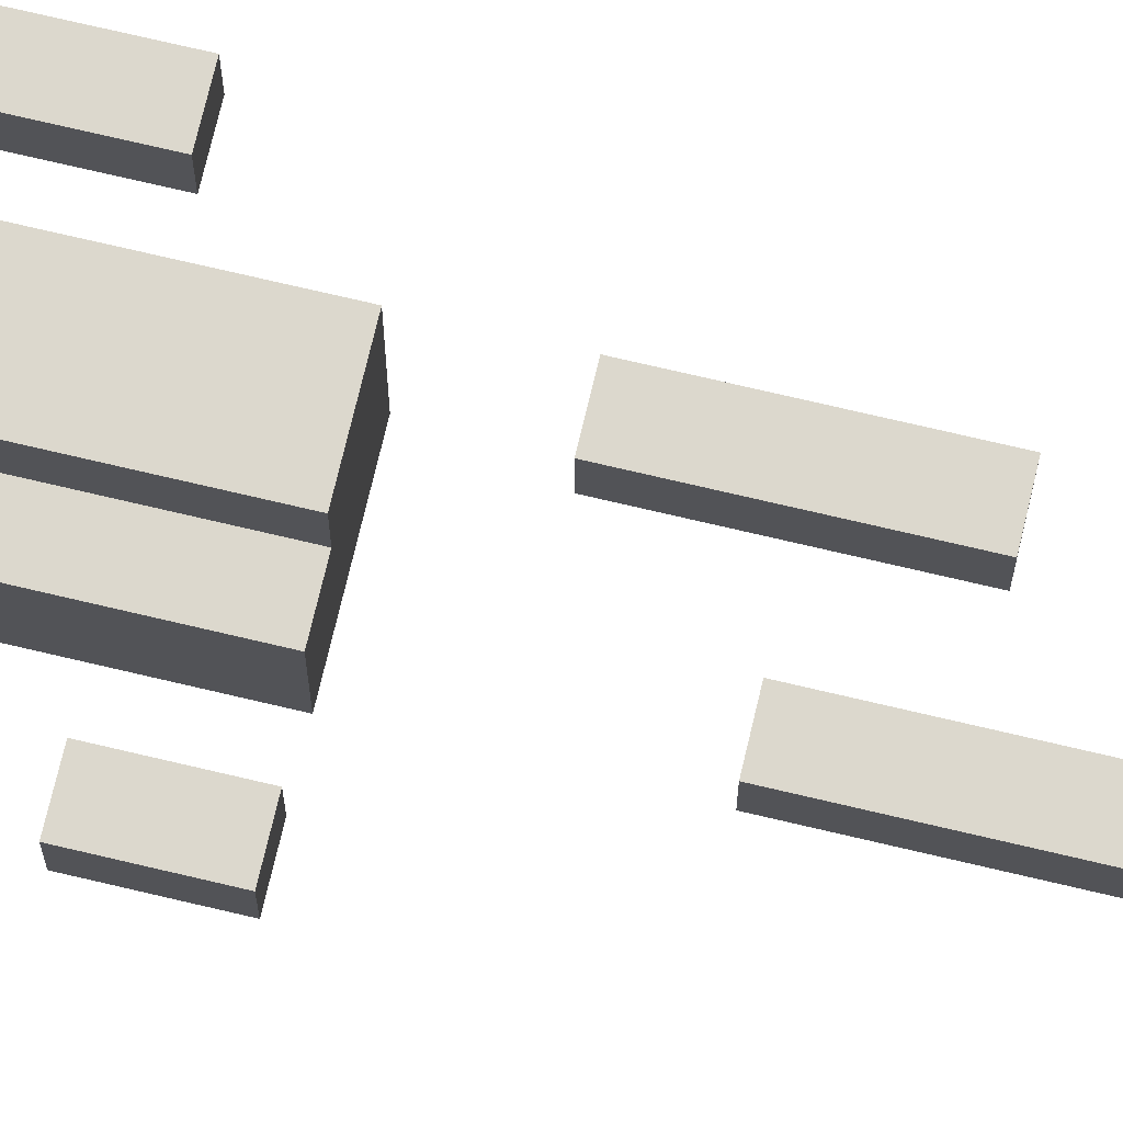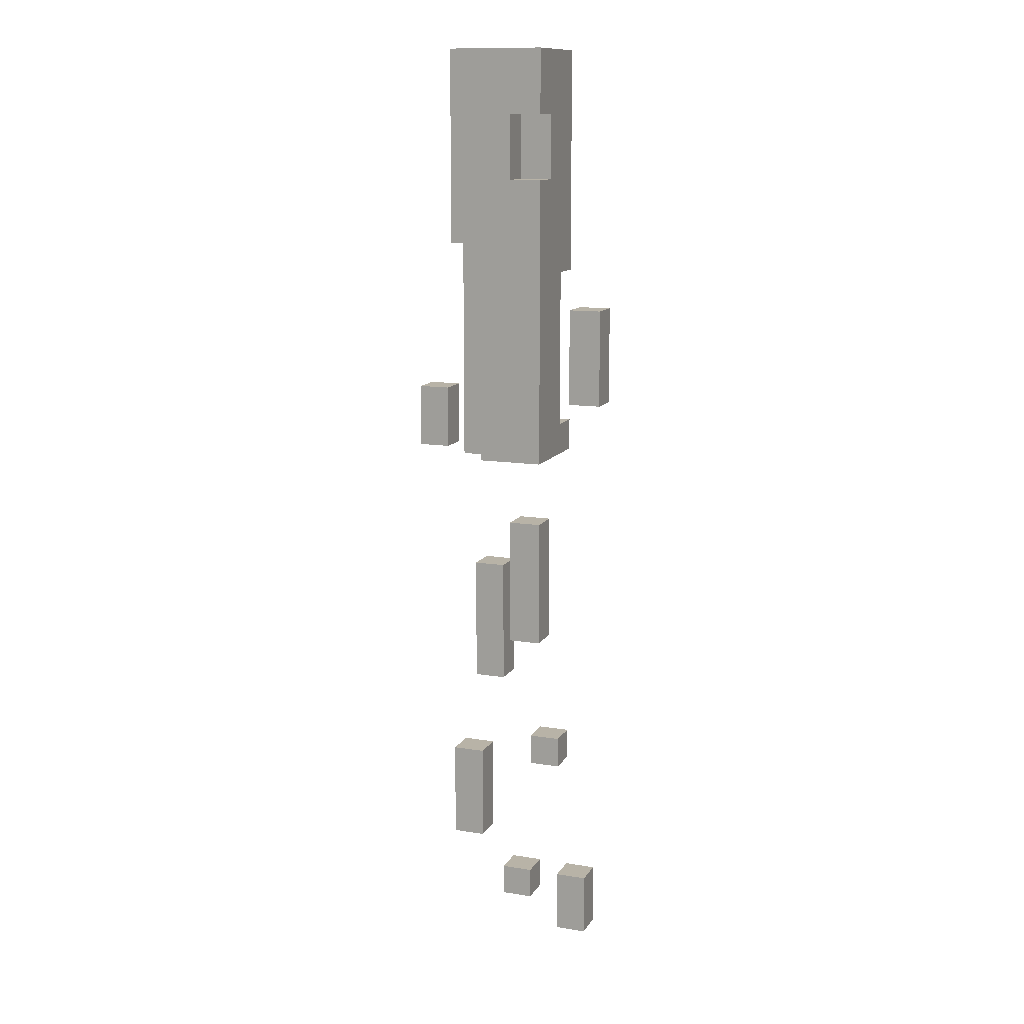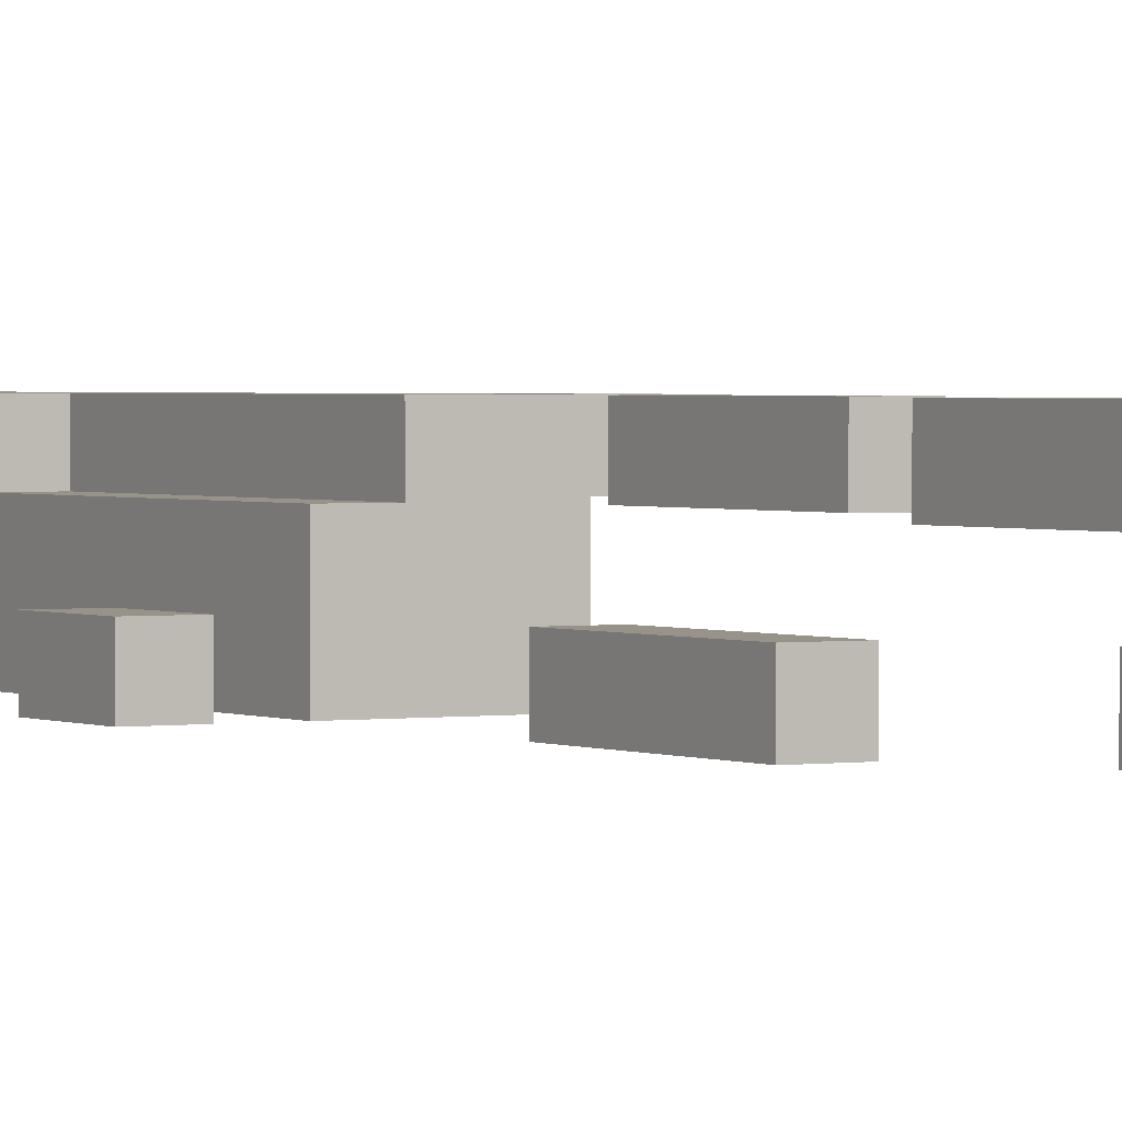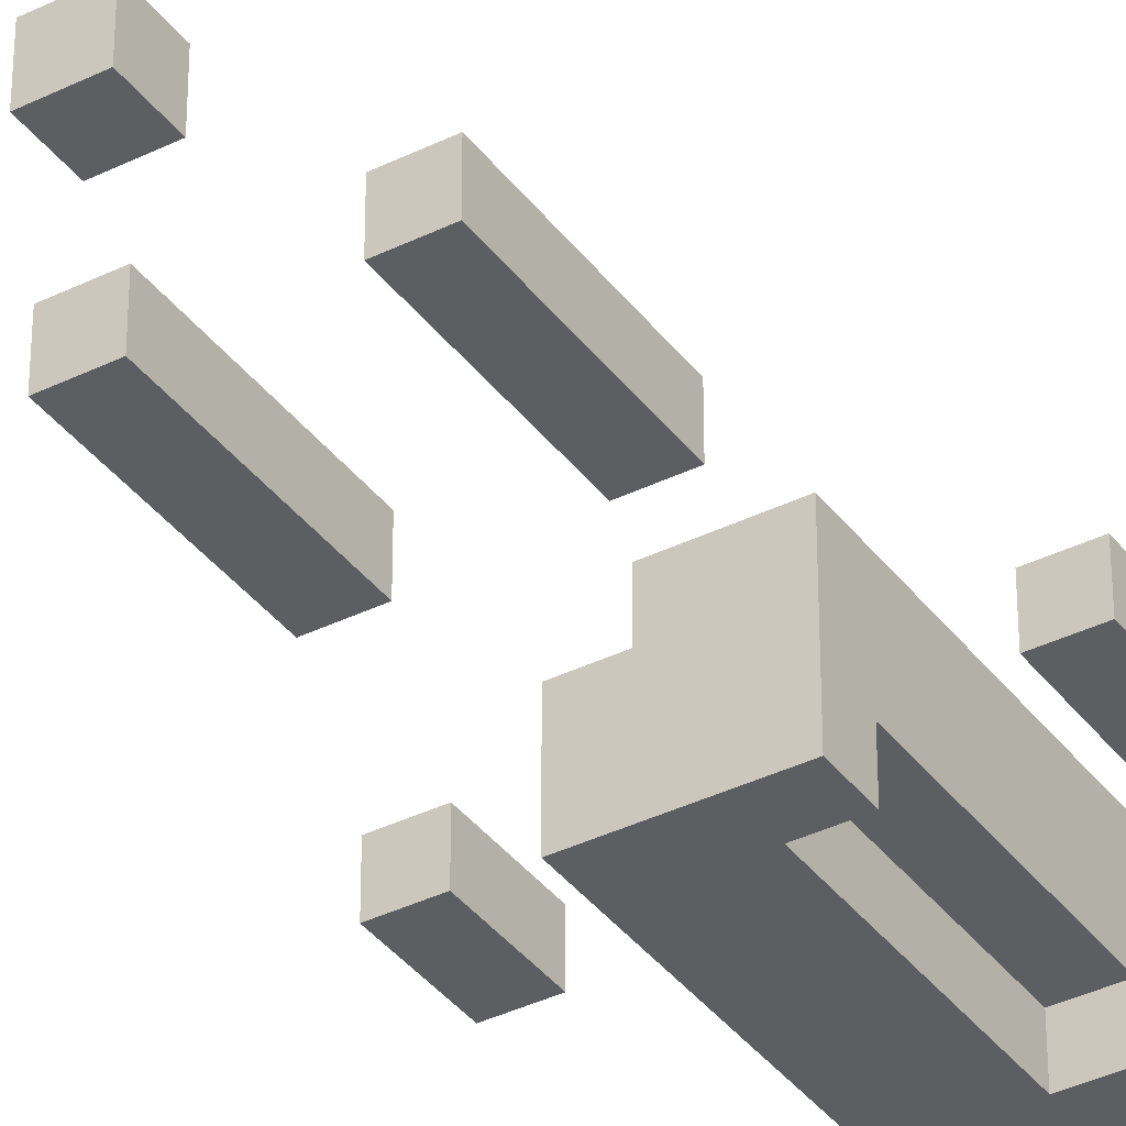
<metadata>
{"format":"obj","ext":"obj","renderer":"f3d","projection":"perspective","resolution":1024,"background":"white","views":[{"elev":72.6,"azim":103.3,"up":"+Y"},{"elev":12.7,"azim":-159.4,"up":"+Z"},{"elev":1.6,"azim":149.5,"up":"+Y"},{"elev":-37.3,"azim":-147.7,"up":"+Y"}]}
</metadata>
<code>
o PlayerBullet
v -0.35 0.15 0.7
v -0.35 0.05 0.4
v -0.35 0.05 0.7
v -0.35 0.15 0.4
v -0.25 -0.05 -1.3
v -0.25 -0.15 -1.4
v -0.25 -0.15 -1.3
v -0.25 -0.05 -1.4
v -0.25 -0.15 -1.5
v -0.25 -0.05 -1.5
v -0.15 -0.05 1.4
v -0.15 -0.15 1.4
v -0.15 -0.15 1.5
v -0.15 -0.15 1.1
v -0.15 -0.05 1.3
v -0.15 -0.05 1.1
v -0.15 -0.15 0.9
v -0.15 -0.05 0.9
v -0.15 -0.15 0.8
v -0.15 -0.05 0.8
v -0.15 -0.05 0.3
v -0.15 -0.15 0.2
v -0.15 -0.15 0.3
v -0.15 -0.05 -0.8
v -0.15 -0.15 -0.9
v -0.15 -0.15 -0.8
v -0.15 -0.05 -0.9
v -0.15 0.05 1.3
v -0.15 0.05 1.1
v -0.15 0.05 1
v -0.15 0.05 0.7
v -0.15 0.05 0.6
v -0.15 0.05 0.3
v -0.15 0.15 1.5
v -0.15 0.15 1.4
v -0.15 0.15 1.3
v -0.15 0.15 1.1
v -0.15 0.15 1
v -0.15 0.15 0.7
v -0.15 0.15 0.6
v -0.15 0.15 0.3
v -0.15 0.15 0.2
v -0.15 0.15 0
v -0.15 0.05 -0.1
v -0.15 0.05 0
v -0.15 0.15 -0.1
v -0.15 0.05 -0.2
v -0.15 0.15 -0.2
v -0.15 0.05 -0.4
v -0.15 0.15 -0.4
v -0.05 -0.05 0.8
v -0.05 -0.15 0.7
v -0.05 -0.15 0.8
v -0.05 -0.05 0.7
v -0.05 -0.15 0.3
v -0.05 -0.05 0.3
v -0.05 -0.05 -1.3
v -0.05 -0.15 -1.4
v -0.05 -0.15 -1.3
v -0.05 -0.05 -1.4
v -0.05 0.15 1.3
v -0.05 0.05 1.1
v -0.05 0.05 1.3
v -0.05 0.15 1.1
v 0.05 -0.05 -0.2
v 0.05 -0.15 -0.3
v 0.05 -0.15 -0.2
v 0.05 -0.05 -0.3
v 0.05 -0.15 -0.6
v 0.05 -0.05 -0.6
v 0.05 0.15 -0.8
v 0.05 0.05 -1.1
v 0.05 0.05 -0.8
v 0.05 0.15 -1.1
v 0.25 -0.05 0.4
v 0.25 -0.15 0.2
v 0.25 -0.15 0.4
v 0.25 -0.05 0.2
v -0.25 0.05 0.7
v -0.25 0.05 0.4
v -0.25 0.15 0.7
v -0.25 0.15 0.4
v -0.15 -0.15 -1.3
v -0.15 -0.15 -1.4
v -0.15 -0.05 -1.3
v -0.15 -0.15 -1.5
v -0.15 -0.05 -1.4
v -0.15 -0.05 -1.5
v -0.05 -0.15 -0.8
v -0.05 -0.15 -0.9
v -0.05 -0.05 -0.8
v -0.05 -0.05 -0.9
v -0.05 0.05 0
v -0.05 0.05 -0.1
v -0.05 0.15 0
v -0.05 0.05 -0.2
v -0.05 0.15 -0.1
v -0.05 0.05 -0.4
v -0.05 0.15 -0.2
v -0.05 0.15 -0.4
v 0.05 -0.15 1.3
v 0.05 -0.15 1
v 0.05 -0.05 1.3
v 0.05 -0.05 1
v 0.05 -0.15 -1.3
v 0.05 -0.15 -1.4
v 0.05 -0.05 -1.3
v 0.05 -0.05 -1.4
v 0.05 0.05 0.9
v 0.05 0.05 0.8
v 0.05 0.15 0.9
v 0.05 0.05 0.6
v 0.05 0.05 0.5
v 0.05 0.05 0.3
v 0.05 0.15 0.5
v 0.05 0.05 0.2
v 0.05 0.15 0.3
v 0.05 0.15 0.2
v 0.15 -0.15 1.4
v 0.15 -0.15 1.3
v 0.15 -0.05 1.3
v 0.15 -0.15 1
v 0.15 -0.15 0.6
v 0.15 -0.05 1
v 0.15 -0.05 0.9
v 0.15 -0.05 0.8
v 0.15 -0.15 0.2
v 0.15 -0.05 0.6
v 0.15 -0.05 0.2
v 0.15 -0.15 -0.2
v 0.15 -0.15 -0.3
v 0.15 -0.05 -0.2
v 0.15 -0.15 -0.6
v 0.15 -0.05 -0.3
v 0.15 -0.05 -0.6
v 0.15 0.05 1.3
v 0.15 0.05 0.9
v 0.15 0.05 0.8
v 0.15 0.05 0.6
v 0.15 0.05 0.2
v 0.15 -0.15 1.5
v 0.15 0.15 1.5
v 0.15 0.15 1.4
v 0.15 0.15 1.3
v 0.15 0.15 0.9
v 0.15 0.05 -0.8
v 0.15 0.05 -1.1
v 0.15 0.15 -0.8
v 0.15 0.15 -1.1
v 0.35 -0.15 0.4
v 0.35 -0.15 0.2
v 0.35 -0.05 0.4
v 0.35 -0.05 0.2
v -0.05 -0.15 1.5
v -0.15 0.15 1.5
v -0.15 -0.15 1.5
v -0.05 -0.05 1.5
v -0.05 0.05 1.5
v -0.05 0.15 1.5
v 0.05 -0.15 1.5
v 0.05 -0.05 1.5
v 0.05 0.05 1.5
v 0.05 0.15 1.5
v 0.15 -0.15 1.5
v 0.15 0.15 1.5
v -0.05 0.05 1.1
v -0.15 0.15 1.1
v -0.15 0.05 1.1
v -0.05 0.15 1.1
v 0.15 -0.15 1
v 0.05 -0.05 1
v 0.05 -0.15 1
v 0.15 -0.05 1
v -0.25 0.05 0.7
v -0.35 0.15 0.7
v -0.35 0.05 0.7
v -0.25 0.15 0.7
v 0.35 -0.15 0.4
v 0.25 -0.05 0.4
v 0.25 -0.15 0.4
v 0.35 -0.05 0.4
v -0.05 -0.15 0.3
v -0.15 -0.05 0.3
v -0.15 -0.15 0.3
v -0.05 -0.05 0.3
v -0.05 0.05 0
v -0.15 0.15 0
v -0.15 0.05 0
v -0.05 0.15 0
v 0.15 -0.15 -0.2
v 0.05 -0.05 -0.2
v 0.05 -0.15 -0.2
v 0.15 -0.05 -0.2
v -0.05 -0.15 -0.8
v -0.15 -0.05 -0.8
v -0.15 -0.15 -0.8
v -0.05 -0.05 -0.8
v 0.15 0.05 -0.8
v 0.05 0.15 -0.8
v 0.05 0.05 -0.8
v 0.15 0.15 -0.8
v -0.15 -0.15 -1.3
v -0.25 -0.05 -1.3
v -0.25 -0.15 -1.3
v -0.15 -0.05 -1.3
v 0.05 -0.15 -1.3
v -0.05 -0.05 -1.3
v -0.05 -0.15 -1.3
v 0.05 -0.05 -1.3
v -0.15 0.05 1.3
v -0.15 0.15 1.3
v -0.05 0.05 1.3
v -0.05 0.15 1.3
v 0.05 -0.15 1.3
v 0.05 -0.05 1.3
v 0.15 -0.15 1.3
v 0.15 -0.05 1.3
v 0.05 0.05 0.9
v 0.05 0.15 0.9
v 0.15 0.05 0.9
v 0.15 0.15 0.9
v -0.15 -0.15 0.8
v -0.15 -0.05 0.8
v -0.05 -0.15 0.8
v -0.05 -0.05 0.8
v -0.35 0.05 0.4
v -0.35 0.15 0.4
v -0.25 0.05 0.4
v -0.25 0.15 0.4
v -0.15 -0.15 0.2
v -0.15 0.15 0.2
v -0.05 0.05 0.2
v -0.05 0.15 0.2
v 0.05 -0.15 0.2
v 0.05 -0.05 0.2
v 0.05 0.05 0.2
v 0.05 0.15 0.2
v 0.15 -0.15 0.2
v 0.15 -0.05 0.2
v 0.15 0.05 0.2
v 0.25 -0.15 0.2
v 0.25 -0.05 0.2
v 0.35 -0.15 0.2
v 0.35 -0.05 0.2
v -0.15 0.05 -0.4
v -0.15 0.15 -0.4
v -0.05 0.05 -0.4
v -0.05 0.15 -0.4
v 0.05 -0.15 -0.6
v 0.05 -0.05 -0.6
v 0.15 -0.15 -0.6
v 0.15 -0.05 -0.6
v -0.15 -0.15 -0.9
v -0.15 -0.05 -0.9
v -0.05 -0.15 -0.9
v -0.05 -0.05 -0.9
v 0.05 0.05 -1.1
v 0.05 0.15 -1.1
v 0.15 0.05 -1.1
v 0.15 0.15 -1.1
v -0.05 -0.15 -1.4
v -0.05 -0.05 -1.4
v 0.05 -0.15 -1.4
v 0.05 -0.05 -1.4
v -0.25 -0.15 -1.5
v -0.25 -0.05 -1.5
v -0.15 -0.15 -1.5
v -0.15 -0.05 -1.5
v -0.15 -0.15 1.4
v -0.05 -0.15 1.5
v -0.15 -0.15 1.5
v -0.05 -0.15 1.4
v 0.05 -0.15 1.5
v 0.05 -0.15 1.4
v 0.15 -0.15 1.5
v 0.15 -0.15 1.4
v -0.05 -0.15 1.3
v 0.05 -0.15 1.3
v 0.15 -0.15 1.3
v -0.15 -0.15 1.1
v -0.05 -0.15 1.1
v 0.05 -0.15 1
v -0.15 -0.15 0.9
v -0.05 -0.15 0.9
v -0.15 -0.15 0.8
v -0.05 -0.15 0.8
v -0.05 -0.15 0.7
v 0.05 -0.15 0.7
v 0.15 -0.15 1
v 0.05 -0.15 0.6
v 0.15 -0.15 0.6
v -0.05 -0.15 0.3
v -0.15 -0.15 0.2
v -0.15 -0.15 0.3
v 0.05 -0.15 0.2
v 0.15 -0.15 0.2
v 0.25 -0.15 0.2
v 0.35 -0.15 0.4
v 0.25 -0.15 0.4
v 0.35 -0.15 0.2
v 0.05 -0.15 -0.3
v 0.15 -0.15 -0.2
v 0.05 -0.15 -0.2
v 0.15 -0.15 -0.3
v 0.05 -0.15 -0.6
v 0.15 -0.15 -0.6
v -0.15 -0.15 -0.9
v -0.05 -0.15 -0.8
v -0.15 -0.15 -0.8
v -0.05 -0.15 -0.9
v -0.25 -0.15 -1.4
v -0.15 -0.15 -1.3
v -0.25 -0.15 -1.3
v -0.15 -0.15 -1.4
v -0.05 -0.15 -1.4
v 0.05 -0.15 -1.3
v -0.05 -0.15 -1.3
v 0.05 -0.15 -1.4
v -0.25 -0.15 -1.5
v -0.15 -0.15 -1.5
v 0.05 -0.05 1
v 0.15 -0.05 1.3
v 0.05 -0.05 1.3
v 0.15 -0.05 1
v -0.05 -0.05 0.7
v -0.05 -0.05 0.8
v -0.15 -0.05 0.8
v -0.15 -0.05 0.3
v -0.05 -0.05 0.3
v -0.35 0.05 0.4
v -0.25 0.05 0.7
v -0.35 0.05 0.7
v -0.25 0.05 0.4
v -0.15 0.05 -0.1
v -0.05 0.05 0
v -0.15 0.05 0
v -0.05 0.05 -0.1
v -0.15 0.05 -0.2
v -0.05 0.05 -0.2
v -0.15 0.05 -0.4
v -0.05 0.05 -0.4
v 0.05 0.05 -1.1
v 0.15 0.05 -0.8
v 0.05 0.05 -0.8
v 0.15 0.05 -1.1
v 0.25 -0.05 0.4
v 0.35 -0.05 0.4
v 0.25 -0.05 0.2
v 0.35 -0.05 0.2
v 0.05 -0.05 -0.2
v 0.15 -0.05 -0.2
v 0.05 -0.05 -0.3
v 0.15 -0.05 -0.3
v 0.05 -0.05 -0.6
v 0.15 -0.05 -0.6
v -0.15 -0.05 -0.8
v -0.05 -0.05 -0.8
v -0.15 -0.05 -0.9
v -0.05 -0.05 -0.9
v -0.25 -0.05 -1.3
v -0.15 -0.05 -1.3
v -0.25 -0.05 -1.4
v -0.15 -0.05 -1.4
v -0.05 -0.05 -1.3
v 0.05 -0.05 -1.3
v -0.05 -0.05 -1.4
v 0.05 -0.05 -1.4
v -0.25 -0.05 -1.5
v -0.15 -0.05 -1.5
v -0.15 0.05 1.3
v -0.05 0.05 1.3
v -0.15 0.05 1.1
v -0.05 0.05 1.1
v 0.05 0.05 0.9
v 0.15 0.05 0.9
v 0.05 0.05 0.8
v 0.15 0.05 0.8
v 0.05 0.05 0.6
v 0.15 0.05 0.6
v 0.05 0.05 0.5
v 0.05 0.05 0.3
v 0.05 0.05 0.2
v 0.15 0.05 0.2
v -0.15 0.15 1.5
v -0.05 0.15 1.5
v -0.15 0.15 1.4
v 0.05 0.15 1.5
v -0.05 0.15 1.4
v 0.15 0.15 1.5
v 0.05 0.15 1.4
v 0.15 0.15 1.4
v -0.15 0.15 1.3
v -0.05 0.15 1.3
v 0.05 0.15 1.3
v 0.15 0.15 1.3
v -0.05 0.15 1.1
v -0.15 0.15 1.1
v -0.15 0.15 1
v -0.05 0.15 1
v 0.05 0.15 0.9
v 0.15 0.15 0.9
v -0.15 0.15 0.7
v -0.05 0.15 0.7
v -0.15 0.15 0.6
v -0.05 0.15 0.6
v -0.05 0.15 0.5
v 0.05 0.15 0.5
v -0.35 0.15 0.7
v -0.25 0.15 0.7
v -0.35 0.15 0.4
v -0.25 0.15 0.4
v -0.15 0.15 0.3
v -0.05 0.15 0.3
v 0.05 0.15 0.3
v -0.15 0.15 0.2
v -0.05 0.15 0.2
v 0.05 0.15 0.2
v -0.15 0.15 0
v -0.05 0.15 0
v -0.15 0.15 -0.1
v -0.05 0.15 -0.1
v -0.15 0.15 -0.2
v -0.05 0.15 -0.2
v -0.15 0.15 -0.4
v -0.05 0.15 -0.4
v 0.05 0.15 -0.8
v 0.15 0.15 -0.8
v 0.05 0.15 -1.1
v 0.15 0.15 -1.1
f 1 2 3
f 4 2 1
f 5 6 7
f 8 9 6
f 8 6 5
f 10 9 8
f 11 12 13
f 11 14 12
f 15 14 11
f 16 17 14
f 16 14 15
f 18 19 17
f 18 17 16
f 20 19 18
f 21 22 23
f 24 25 26
f 27 25 24
f 28 15 11
f 28 16 15
f 29 21 20
f 29 16 28
f 29 20 18
f 29 18 16
f 30 21 29
f 31 21 30
f 32 21 31
f 33 22 21
f 33 21 32
f 34 11 13
f 35 28 11
f 35 11 34
f 36 28 35
f 37 30 29
f 38 31 30
f 38 30 37
f 39 32 31
f 39 31 38
f 40 33 32
f 40 32 39
f 41 22 33
f 41 33 40
f 42 22 41
f 43 44 45
f 46 47 44
f 46 44 43
f 48 49 47
f 48 47 46
f 50 49 48
f 51 52 53
f 54 55 52
f 54 52 51
f 56 55 54
f 57 58 59
f 60 58 57
f 61 62 63
f 64 62 61
f 65 66 67
f 68 69 66
f 68 66 65
f 70 69 68
f 71 72 73
f 74 72 71
f 75 76 77
f 78 76 75
f 79 80 81
f 81 80 82
f 83 84 85
f 84 86 87
f 85 84 87
f 87 86 88
f 89 90 91
f 91 90 92
f 93 94 95
f 94 96 97
f 95 94 97
f 96 98 99
f 97 96 99
f 99 98 100
f 101 102 103
f 103 102 104
f 105 106 107
f 107 106 108
f 109 110 111
f 110 112 111
f 112 113 111
f 113 114 115
f 111 113 115
f 114 116 117
f 115 114 117
f 117 116 118
f 119 120 121
f 122 123 124
f 124 123 125
f 125 123 126
f 123 127 128
f 126 123 128
f 128 127 129
f 130 131 132
f 131 133 134
f 132 131 134
f 134 133 135
f 119 121 136
f 121 124 136
f 124 125 136
f 125 126 137
f 136 125 137
f 126 128 138
f 137 126 138
f 128 129 139
f 138 128 139
f 139 129 140
f 141 119 142
f 119 136 143
f 142 119 143
f 136 137 144
f 143 136 144
f 144 137 145
f 146 147 148
f 148 147 149
f 150 151 152
f 152 151 153
f 154 155 156
f 157 155 154
f 158 155 157
f 159 155 158
f 160 157 154
f 161 158 157
f 161 157 160
f 162 159 158
f 162 158 161
f 163 159 162
f 164 161 160
f 164 162 161
f 164 163 162
f 165 163 164
f 166 167 168
f 169 167 166
f 170 171 172
f 173 171 170
f 174 175 176
f 177 175 174
f 178 179 180
f 181 179 178
f 182 183 184
f 185 183 182
f 186 187 188
f 189 187 186
f 190 191 192
f 193 191 190
f 194 195 196
f 197 195 194
f 198 199 200
f 201 199 198
f 202 203 204
f 205 203 202
f 206 207 208
f 209 207 206
f 210 211 212
f 212 211 213
f 214 215 216
f 216 215 217
f 218 219 220
f 220 219 221
f 222 223 224
f 224 223 225
f 226 227 228
f 228 227 229
f 230 231 232
f 232 231 233
f 230 232 234
f 234 232 235
f 232 233 236
f 235 232 236
f 236 233 237
f 234 235 238
f 235 236 239
f 238 235 239
f 239 236 240
f 241 242 243
f 243 242 244
f 245 246 247
f 247 246 248
f 249 250 251
f 251 250 252
f 253 254 255
f 255 254 256
f 257 258 259
f 259 258 260
f 261 262 263
f 263 262 264
f 265 266 267
f 267 266 268
f 269 270 271
f 272 273 270
f 272 270 269
f 274 275 273
f 274 273 272
f 276 275 274
f 277 272 269
f 277 274 272
f 278 276 274
f 278 274 277
f 279 276 278
f 280 277 269
f 281 278 277
f 281 277 280
f 282 278 281
f 283 281 280
f 284 282 281
f 284 281 283
f 285 284 283
f 286 282 284
f 286 284 285
f 287 282 286
f 288 289 282
f 288 282 287
f 290 288 287
f 290 289 288
f 291 289 290
f 292 290 287
f 293 292 294
f 295 291 290
f 295 292 293
f 295 290 292
f 296 291 295
f 297 298 299
f 300 298 297
f 301 302 303
f 304 302 301
f 305 304 301
f 306 304 305
f 307 308 309
f 310 308 307
f 311 312 313
f 314 312 311
f 315 316 317
f 318 316 315
f 319 314 311
f 320 314 319
f 321 322 323
f 324 322 321
f 325 326 327
f 328 325 327
f 329 325 328
f 330 331 332
f 333 331 330
f 334 335 336
f 337 335 334
f 338 337 334
f 339 337 338
f 340 339 338
f 341 339 340
f 342 343 344
f 345 343 342
f 346 347 348
f 348 347 349
f 350 351 352
f 352 351 353
f 352 353 354
f 354 353 355
f 356 357 358
f 358 357 359
f 360 361 362
f 362 361 363
f 364 365 366
f 366 365 367
f 362 363 368
f 368 363 369
f 370 371 372
f 372 371 373
f 374 375 376
f 376 375 377
f 376 377 378
f 378 377 379
f 378 379 380
f 380 379 381
f 381 379 382
f 382 379 383
f 384 385 386
f 385 387 388
f 386 385 388
f 387 389 390
f 388 387 390
f 390 389 391
f 386 388 392
f 388 390 392
f 390 391 392
f 392 391 393
f 393 391 394
f 394 391 395
f 393 394 396
f 397 396 398
f 396 394 399
f 398 396 399
f 394 395 400
f 399 394 400
f 398 399 400
f 400 395 401
f 398 400 402
f 402 400 403
f 402 403 404
f 403 400 405
f 404 403 405
f 404 405 406
f 405 400 406
f 406 400 407
f 408 409 410
f 410 409 411
f 404 406 412
f 406 407 413
f 412 406 413
f 413 407 414
f 412 413 415
f 413 414 416
f 415 413 416
f 416 414 417
f 418 419 420
f 420 419 421
f 420 421 422
f 422 421 423
f 422 423 424
f 424 423 425
f 426 427 428
f 428 427 429

</code>
